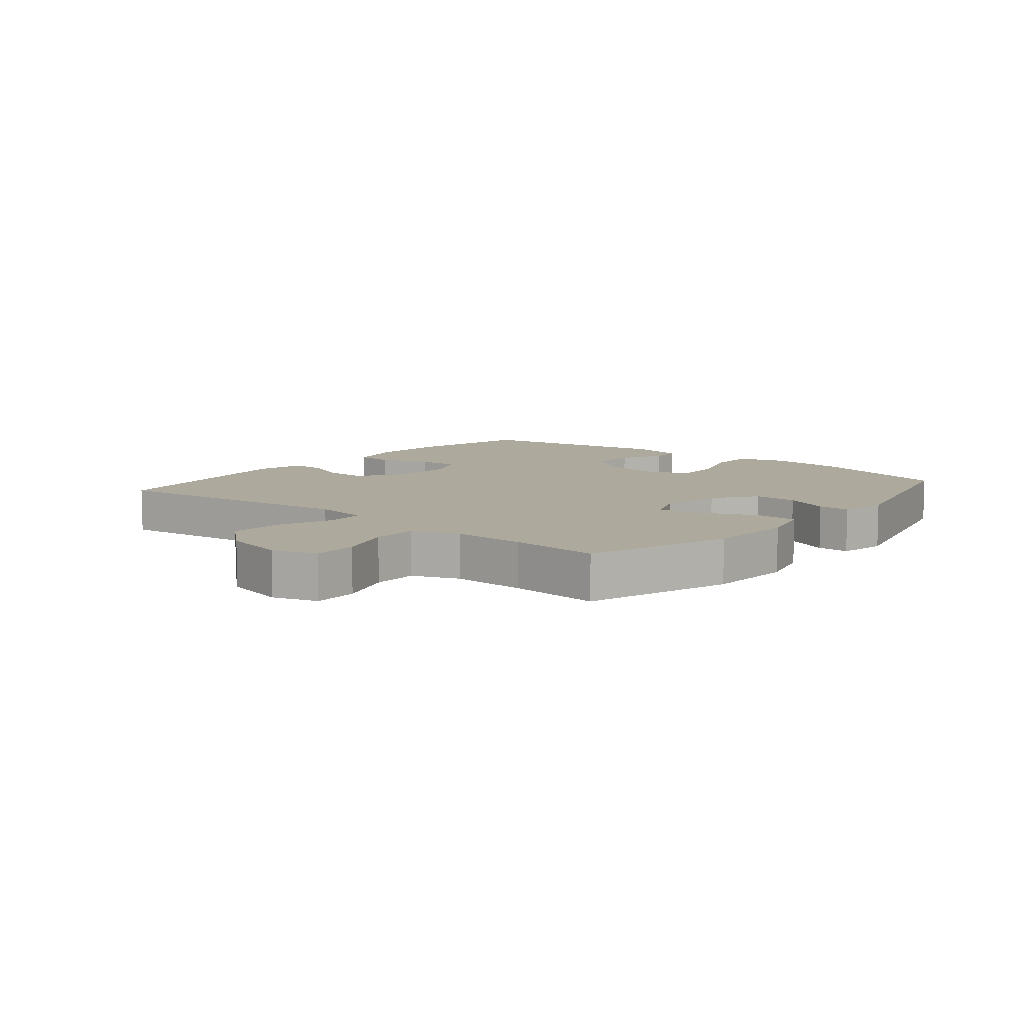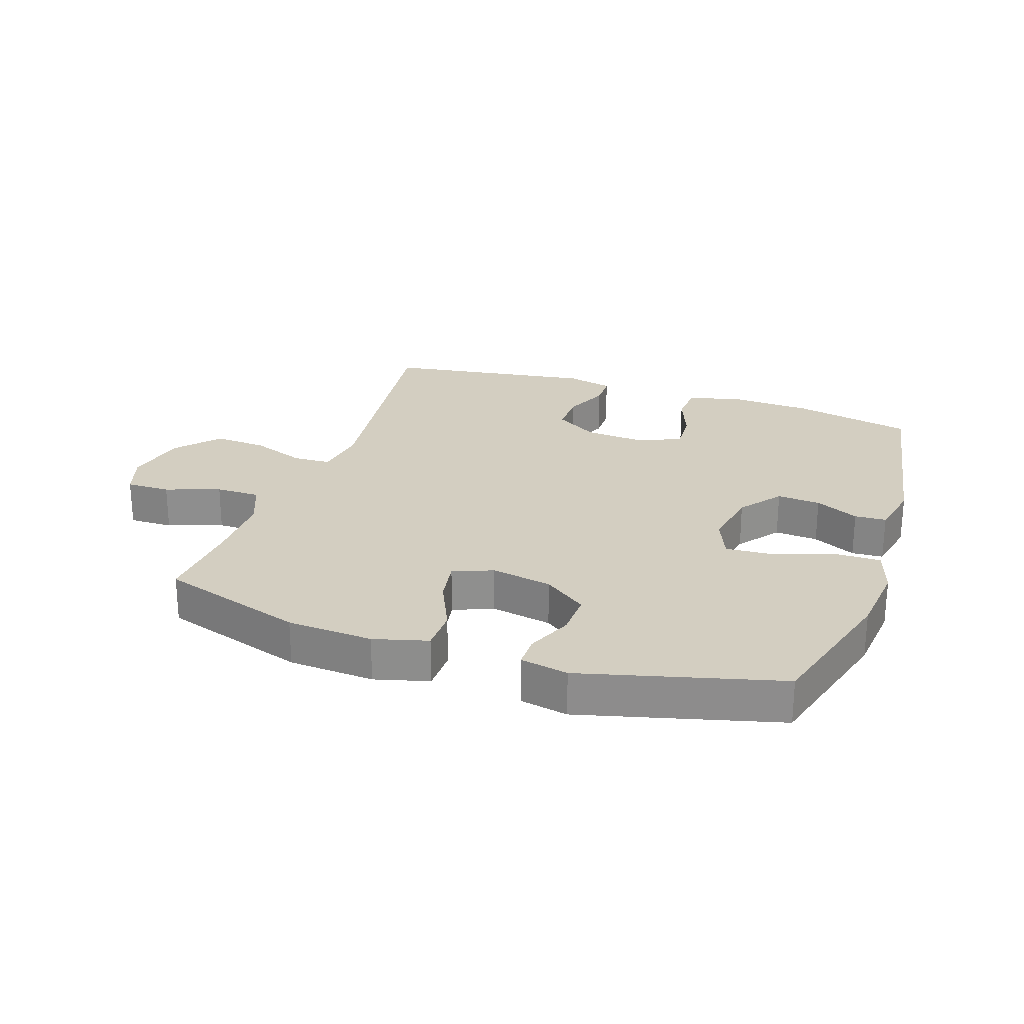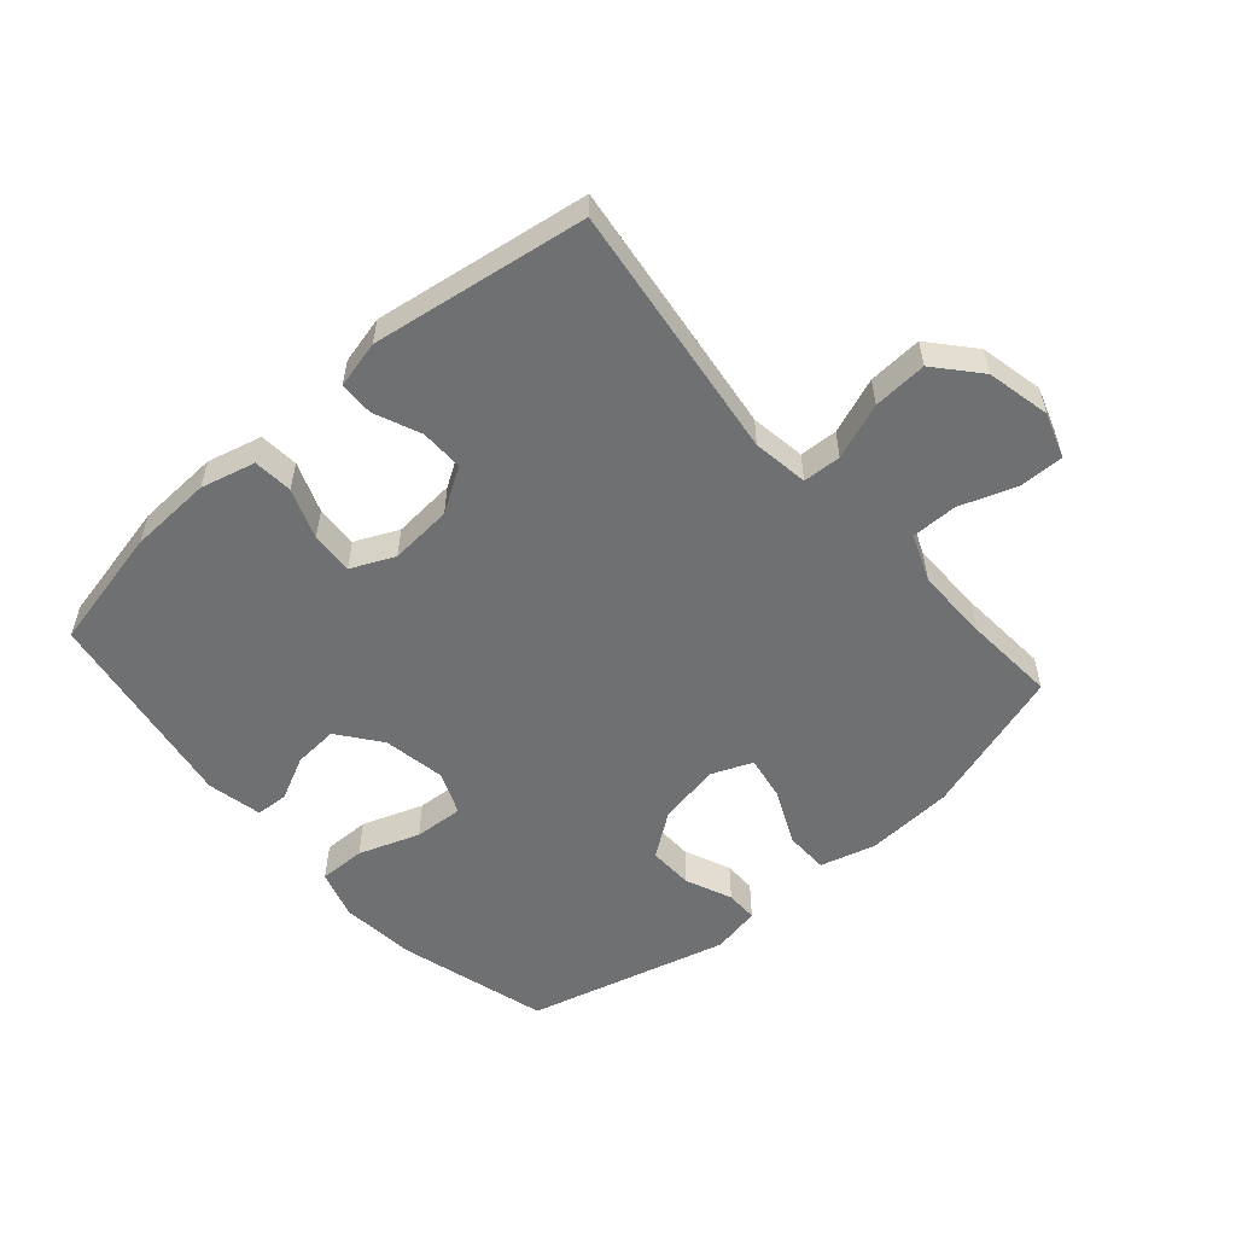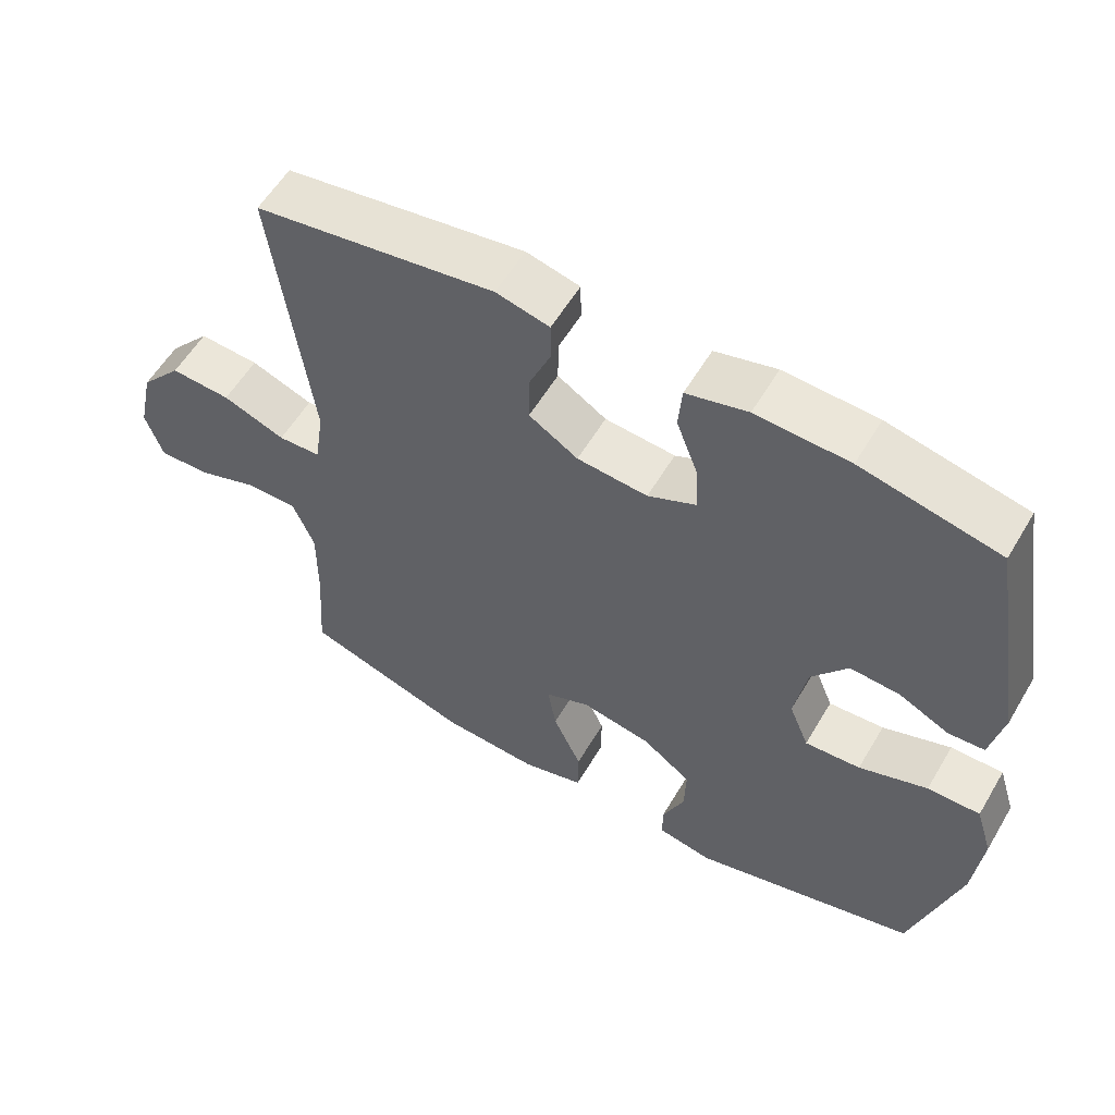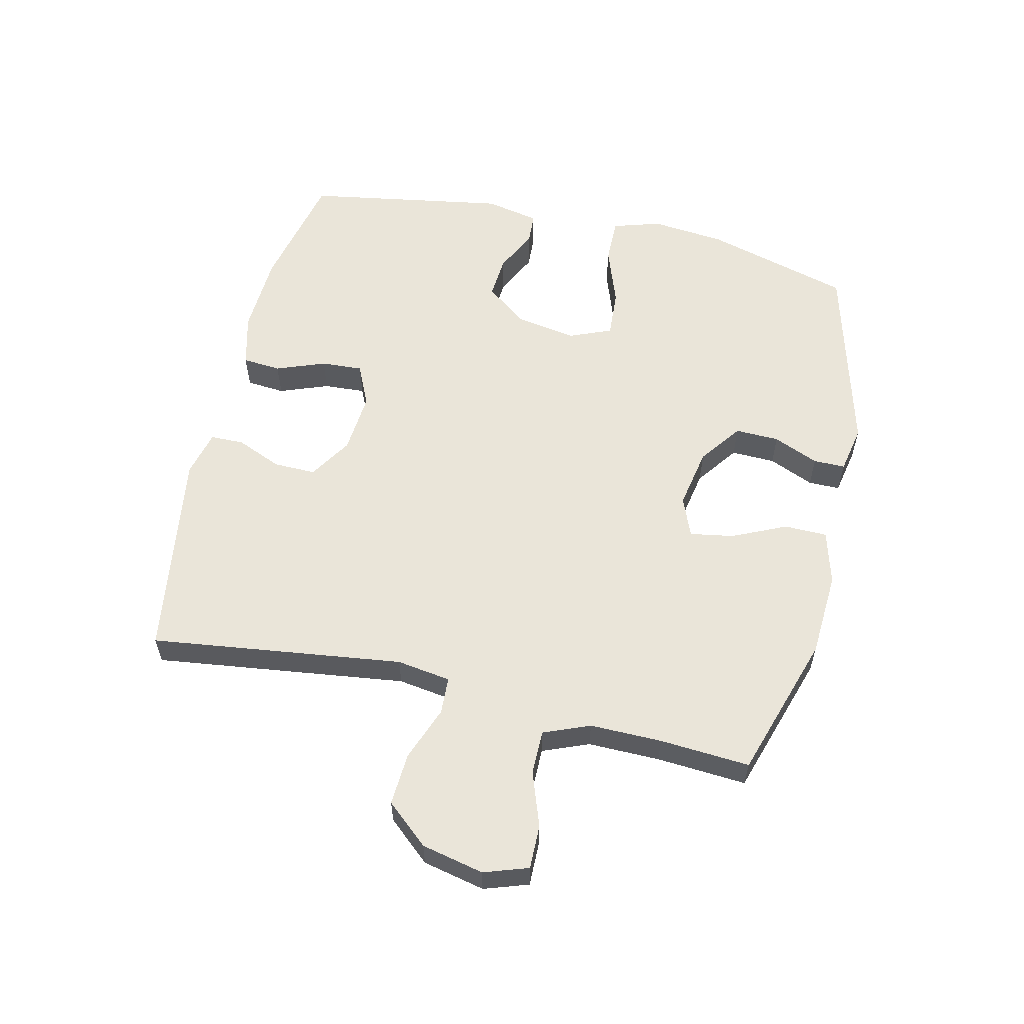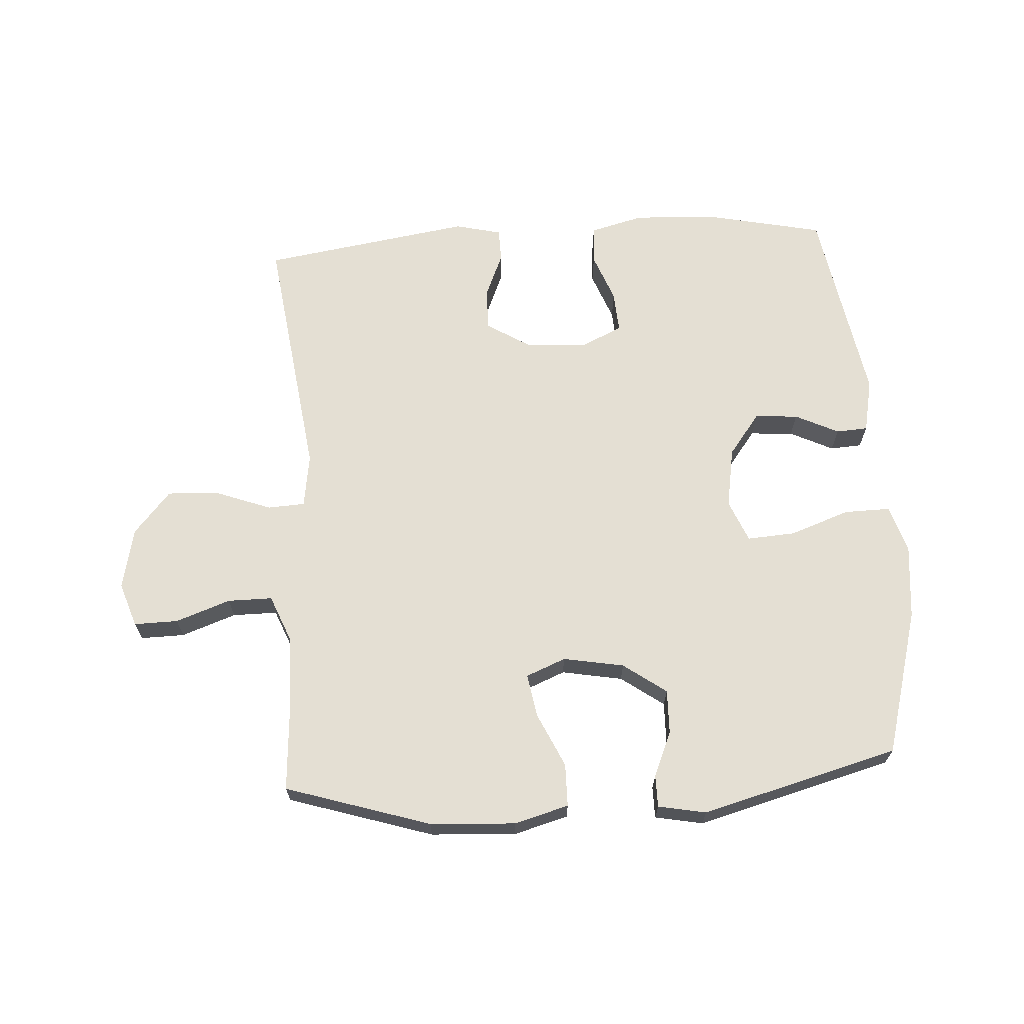
<metadata>
{"format":"obj","ext":"obj","renderer":"f3d","projection":"perspective","resolution":1024,"background":"white","views":[{"elev":8.8,"azim":129.9,"up":"+Y"},{"elev":25.1,"azim":-161.1,"up":"+Y"},{"elev":-54.9,"azim":41.2,"up":"+Y"},{"elev":57.3,"azim":-149.6,"up":"+Z"},{"elev":57.9,"azim":103.1,"up":"+Y"},{"elev":66.6,"azim":176.3,"up":"+Y"}]}
</metadata>
<code>
v 0.5 0.07 0.5
v 0.447 0.07 0.094
v 0.46 0.07 0.007
v 0.52 0.07 0.004
v 0.608 0.07 0.037
v 0.693 0.07 0.042
v 0.752 0.07 -0.026
v 0.774 0.07 -0.126
v 0.75 0.07 -0.197
v 0.679 0.07 -0.196
v 0.591 0.07 -0.165
v 0.519 0.07 -0.165
v 0.489 0.07 -0.239
v 0.49 0.07 -0.355
v 0.5 0.07 -0.5
v 0.267 0.07 -0.574
v 0.129 0.07 -0.582
v 0.042 0.07 -0.558
v 0.041 0.07 -0.489
v 0.081 0.07 -0.402
v 0.093 0.07 -0.332
v 0.029 0.07 -0.306
v -0.069 0.07 -0.324
v -0.138 0.07 -0.374
v -0.136 0.07 -0.445
v -0.105 0.07 -0.518
v -0.105 0.07 -0.569
v -0.182 0.07 -0.584
v -0.5 0.07 -0.5
v -0.566 0.07 -0.265
v -0.578 0.07 -0.145
v -0.554 0.07 -0.068
v -0.48 0.07 -0.069
v -0.384 0.07 -0.103
v -0.306 0.07 -0.108
v -0.278 0.07 -0.04
v -0.295 0.07 0.058
v -0.346 0.07 0.125
v -0.416 0.07 0.12
v -0.486 0.07 0.086
v -0.537 0.07 0.089
v -0.555 0.07 0.176
v -0.5 0.07 0.5
v -0.306 0.07 0.542
v -0.175 0.07 0.548
v -0.089 0.07 0.526
v -0.084 0.07 0.464
v -0.114 0.07 0.385
v -0.118 0.07 0.318
v -0.05 0.07 0.287
v 0.049 0.07 0.295
v 0.118 0.07 0.338
v 0.117 0.07 0.406
v 0.086 0.07 0.479
v 0.087 0.07 0.533
v 0.162 0.07 0.551
v 0.5 0 0.5
v 0.447 0 0.094
v 0.46 0 0.007
v 0.52 0 0.004
v 0.608 0 0.037
v 0.693 0 0.042
v 0.752 0 -0.026
v 0.774 0 -0.126
v 0.75 0 -0.197
v 0.679 0 -0.196
v 0.591 0 -0.165
v 0.519 0 -0.165
v 0.489 0 -0.239
v 0.49 0 -0.355
v 0.5 0 -0.5
v 0.267 0 -0.574
v 0.129 0 -0.582
v 0.042 0 -0.558
v 0.041 0 -0.489
v 0.081 0 -0.402
v 0.093 0 -0.332
v 0.029 0 -0.306
v -0.069 0 -0.324
v -0.138 0 -0.374
v -0.136 0 -0.445
v -0.105 0 -0.518
v -0.105 0 -0.569
v -0.182 0 -0.584
v -0.5 0 -0.5
v -0.566 0 -0.265
v -0.578 0 -0.145
v -0.554 0 -0.068
v -0.48 0 -0.069
v -0.384 0 -0.103
v -0.306 0 -0.108
v -0.278 0 -0.04
v -0.295 0 0.058
v -0.346 0 0.125
v -0.416 0 0.12
v -0.486 0 0.086
v -0.537 0 0.089
v -0.555 0 0.176
v -0.5 0 0.5
v -0.306 0 0.542
v -0.175 0 0.548
v -0.089 0 0.526
v -0.084 0 0.464
v -0.114 0 0.385
v -0.118 0 0.318
v -0.05 0 0.287
v 0.049 0 0.295
v 0.118 0 0.338
v 0.117 0 0.406
v 0.086 0 0.479
v 0.087 0 0.533
v 0.162 0 0.551
f 53 54 55 56
f 52 53 56 1
f 51 52 1 2
f 50 51 2 3
f 49 50 3
f 45 46 47 48
f 45 48 49
f 44 45 49
f 43 44 49
f 42 43 49 3
f 39 40 41 42
f 38 39 42
f 31 32 33 34
f 31 34 35
f 30 31 35
f 29 30 35
f 28 29 35
f 25 26 27 28
f 24 25 28 35
f 23 24 35 36
f 17 18 19 20
f 17 20 21
f 14 15 16 17
f 13 14 17 21
f 12 13 21 22
f 8 9 10 11
f 8 11 12
f 7 8 12
f 4 5 6 7
f 3 4 7 12
f 38 42 3
f 37 38 3 12
f 23 36 37
f 12 22 23 37
f 112 111 110 109
f 57 112 109 108
f 58 57 108 107
f 59 58 107 106
f 59 106 105
f 104 103 102 101
f 105 104 101
f 105 101 100
f 105 100 99
f 59 105 99 98
f 98 97 96 95
f 98 95 94
f 90 89 88 87
f 91 90 87
f 91 87 86
f 91 86 85
f 91 85 84
f 84 83 82 81
f 91 84 81 80
f 92 91 80 79
f 76 75 74 73
f 77 76 73
f 73 72 71 70
f 77 73 70 69
f 78 77 69 68
f 67 66 65 64
f 68 67 64
f 68 64 63
f 63 62 61 60
f 68 63 60 59
f 59 98 94
f 68 59 94 93
f 93 92 79
f 93 79 78 68
f 1 57 58 2
f 2 58 59 3
f 3 59 60 4
f 4 60 61 5
f 5 61 62 6
f 6 62 63 7
f 7 63 64 8
f 8 64 65 9
f 9 65 66 10
f 10 66 67 11
f 11 67 68 12
f 12 68 69 13
f 13 69 70 14
f 14 70 71 15
f 15 71 72 16
f 16 72 73 17
f 17 73 74 18
f 18 74 75 19
f 19 75 76 20
f 20 76 77 21
f 21 77 78 22
f 22 78 79 23
f 23 79 80 24
f 24 80 81 25
f 25 81 82 26
f 26 82 83 27
f 27 83 84 28
f 28 84 85 29
f 29 85 86 30
f 30 86 87 31
f 31 87 88 32
f 32 88 89 33
f 33 89 90 34
f 34 90 91 35
f 35 91 92 36
f 36 92 93 37
f 37 93 94 38
f 38 94 95 39
f 39 95 96 40
f 40 96 97 41
f 41 97 98 42
f 42 98 99 43
f 43 99 100 44
f 44 100 101 45
f 45 101 102 46
f 46 102 103 47
f 47 103 104 48
f 48 104 105 49
f 49 105 106 50
f 50 106 107 51
f 51 107 108 52
f 52 108 109 53
f 53 109 110 54
f 54 110 111 55
f 55 111 112 56
f 56 112 57 1

</code>
